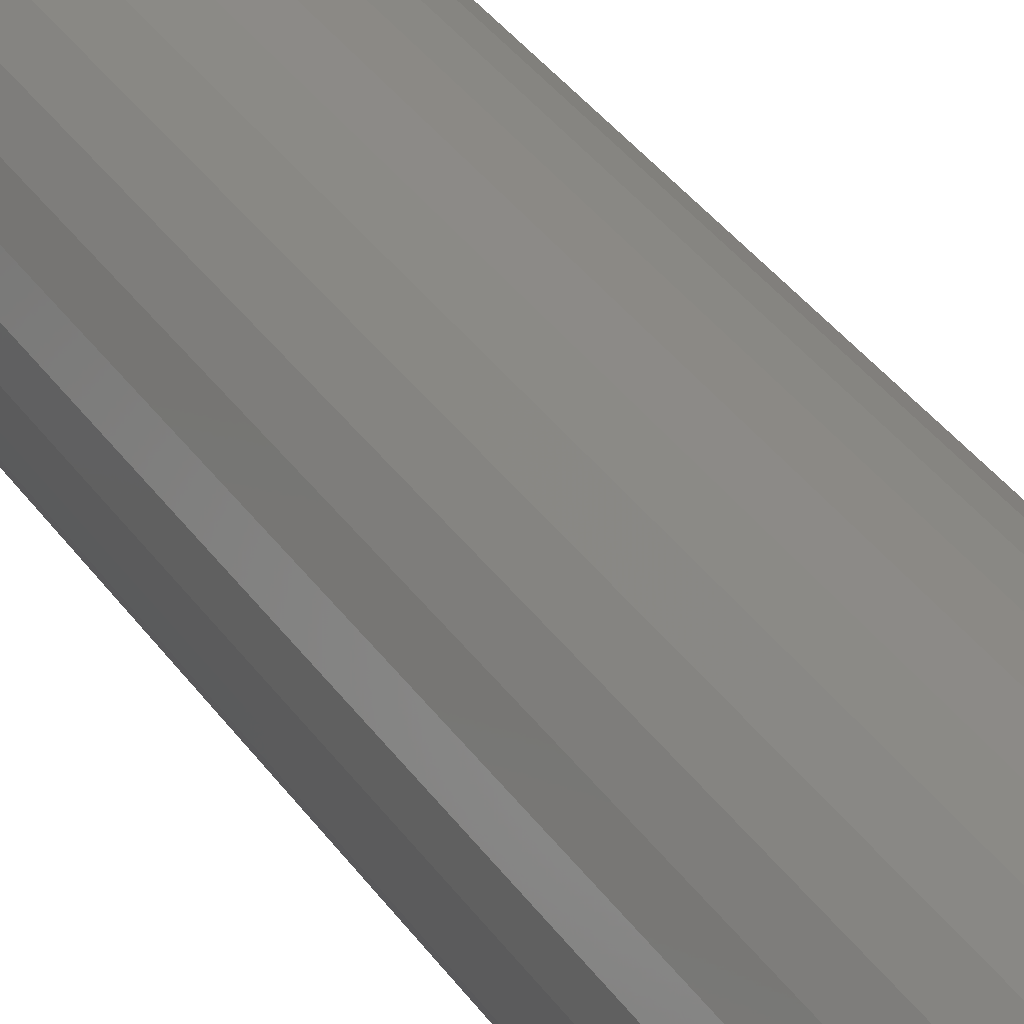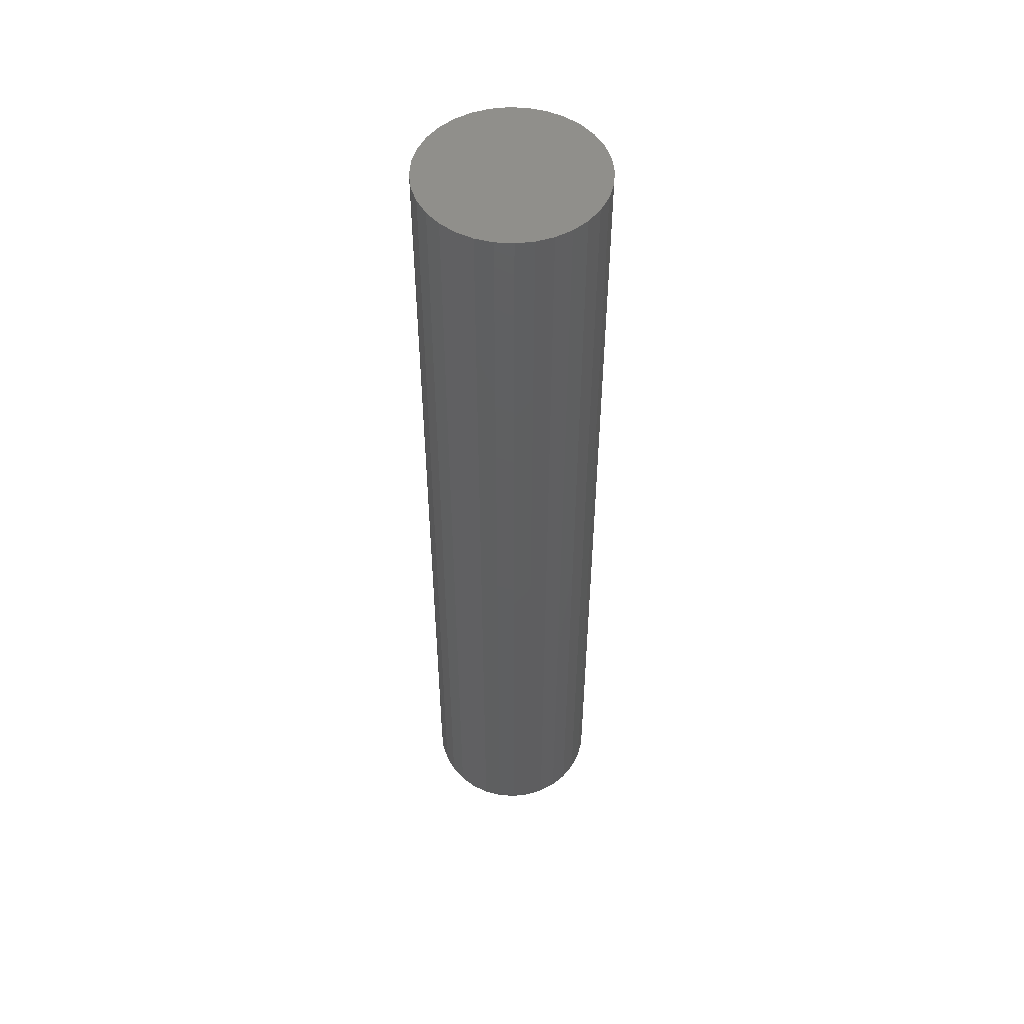
<metadata>
{"format":"stl","ext":"stl","renderer":"f3d","projection":"perspective","resolution":1024,"background":"white","views":[{"elev":31.7,"azim":152.6,"up":"+Z"},{"elev":51.4,"azim":-170.1,"up":"+Y"}]}
</metadata>
<code>
# stl→obj: 320 verts, 636 faces
v 0.0007401 4.83e-34 0.07105
v 0.0146 7.695e-19 0.06969
v -0.01312 -7.695e-19 0.06969
v -0.02645 -1.509e-18 0.06564
v 0.02793 1.509e-18 0.06564
v -0.03873 -2.191e-18 0.05908
v 0.04021 2.191e-18 0.05908
v -0.0495 -2.789e-18 0.05024
v 0.05098 2.789e-18 0.05024
v -0.05834 -3.279e-18 0.03947
v 0.05982 3.279e-18 0.03947
v 0.05098 2.789e-18 -0.05024
v -0.0495 -2.789e-18 -0.05024
v 0.05982 3.279e-18 -0.03947
v -0.03873 -2.191e-18 -0.05908
v 0.04021 2.191e-18 -0.05908
v -0.02645 -1.509e-18 -0.06564
v 0.02793 1.509e-18 -0.06564
v -0.01312 -7.695e-19 -0.06969
v 0.0146 7.695e-19 -0.06969
v 0.0007401 -9.66e-34 -0.07105
v -0.05834 -3.279e-18 -0.03947
v -0.0649 -3.644e-18 -0.02719
v 0.06638 3.644e-18 -0.02719
v -0.06895 -3.868e-18 -0.01386
v 0.07043 3.868e-18 -0.01386
v -0.07031 -3.944e-18 8.701e-18
v 0.07179 3.944e-18 -8.701e-18
v -0.06895 -3.868e-18 0.01386
v 0.07043 3.868e-18 0.01386
v -0.0649 -3.644e-18 0.02719
v 0.06638 3.644e-18 0.02719
v -0.01007 -0.75 0.05436
v 0.01155 -0.75 0.05436
v 0.0007401 -0.75 0.05543
v -0.02047 -0.75 0.05121
v 0.02195 -0.75 0.05121
v -0.03005 -0.75 0.04609
v 0.03153 -0.75 0.04609
v -0.03845 -0.75 0.03919
v 0.03993 -0.75 0.03919
v -0.04535 -0.75 0.03079
v 0.04683 -0.75 0.03079
v -0.05047 -0.75 0.02121
v 0.05195 -0.75 0.02121
v 0.05195 -0.75 -0.02121
v -0.04535 -0.75 -0.03079
v 0.04683 -0.75 -0.03079
v -0.03845 -0.75 -0.03919
v 0.03993 -0.75 -0.03919
v -0.03005 -0.75 -0.04609
v 0.03153 -0.75 -0.04609
v -0.02047 -0.75 -0.05121
v 0.02195 -0.75 -0.05121
v -0.01007 -0.75 -0.05436
v 0.01155 -0.75 -0.05436
v 0.0007401 -0.75 -0.05543
v 0.0551 -0.75 0.01081
v -0.05362 -0.75 0.01081
v 0.05617 -0.75 -2.916e-17
v -0.05469 -0.75 -2.662e-17
v 0.0551 -0.75 -0.01081
v -0.05362 -0.75 -0.01081
v -0.05047 -0.75 -0.02121
v 0.07179 -0.7344 -8.921e-17
v 0.07043 -0.7344 -0.01386
v 0.06638 -0.7344 -0.02719
v 0.05982 -0.7344 -0.03947
v 0.05098 -0.7344 -0.05024
v 0.04021 -0.7344 -0.05908
v 0.02793 -0.7344 -0.06564
v 0.0146 -0.7344 -0.06969
v 0.0007401 -0.7344 -0.07105
v -0.01312 -0.7344 -0.06969
v -0.02645 -0.7344 -0.06564
v -0.03873 -0.7344 -0.05908
v -0.0495 -0.7344 -0.05024
v -0.05834 -0.7344 -0.03947
v -0.0649 -0.7344 -0.02719
v -0.06895 -0.7344 -0.01386
v -0.07031 -0.7344 8.701e-18
v -0.06895 -0.7344 0.01386
v -0.0649 -0.7344 0.02719
v -0.05834 -0.7344 0.03947
v -0.0495 -0.7344 0.05024
v -0.03873 -0.7344 0.05908
v -0.02645 -0.7344 0.06564
v -0.01312 -0.7344 0.06969
v 0.0007401 -0.7344 0.07105
v 0.0146 -0.7344 0.06969
v 0.02793 -0.7344 0.06564
v 0.04021 -0.7344 0.05908
v 0.05098 -0.7344 0.05024
v 0.05982 -0.7344 0.03947
v 0.06638 -0.7344 0.02719
v 0.07043 -0.7344 0.01386
v -0.05774 -0.7497 -1.735e-17
v -0.05661 -0.7497 0.01141
v -0.06067 -0.7488 -1.735e-17
v -0.05949 -0.7488 0.01198
v -0.06337 -0.7474 -2.082e-17
v -0.06214 -0.7474 0.01251
v -0.06574 -0.7454 -2.429e-17
v -0.06446 -0.7454 0.01297
v -0.06768 -0.7431 -2.082e-17
v -0.06636 -0.7431 0.01335
v -0.06912 -0.7404 -2.082e-17
v -0.06778 -0.7404 0.01363
v -0.07001 -0.7374 -2.429e-17
v -0.06865 -0.7374 0.0138
v 0.05809 -0.7497 0.01141
v 0.05922 -0.7497 -1.006e-16
v 0.06097 -0.7488 0.01198
v 0.06215 -0.7488 -1.041e-16
v 0.06362 -0.7474 0.01251
v 0.06485 -0.7474 -1.041e-16
v 0.06594 -0.7454 0.01297
v 0.06722 -0.7454 -1.11e-16
v 0.06784 -0.7431 0.01335
v 0.06916 -0.7431 -1.145e-16
v 0.06926 -0.7404 0.01363
v 0.0706 -0.7404 -1.145e-16
v 0.07013 -0.7374 0.0138
v 0.07149 -0.7374 -1.11e-16
v 0.05476 -0.7497 0.02238
v 0.05747 -0.7488 0.0235
v 0.05997 -0.7474 0.02453
v 0.06216 -0.7454 0.02544
v 0.06395 -0.7431 0.02618
v 0.06529 -0.7404 0.02674
v 0.06611 -0.7374 0.02708
v 0.04936 -0.7497 0.03249
v 0.0518 -0.7488 0.03412
v 0.05404 -0.7474 0.03562
v 0.05601 -0.7454 0.03693
v 0.05763 -0.7431 0.03801
v 0.05883 -0.7404 0.03881
v 0.05957 -0.7374 0.03931
v 0.04209 -0.7497 0.04135
v 0.04416 -0.7488 0.04342
v 0.04607 -0.7474 0.04533
v 0.04775 -0.7454 0.04701
v 0.04912 -0.7431 0.04838
v 0.05014 -0.7404 0.0494
v 0.05077 -0.7374 0.05003
v 0.03323 -0.7497 0.04862
v 0.03486 -0.7488 0.05106
v 0.03636 -0.7474 0.0533
v 0.03767 -0.7454 0.05527
v 0.03875 -0.7431 0.05689
v 0.03955 -0.7404 0.05809
v 0.04005 -0.7374 0.05883
v 0.02312 -0.7497 0.05402
v 0.02424 -0.7488 0.05673
v 0.02527 -0.7474 0.05923
v 0.02618 -0.7454 0.06142
v 0.02692 -0.7431 0.06321
v 0.02748 -0.7404 0.06455
v 0.02782 -0.7374 0.06537
v 0.01215 -0.7497 0.05735
v 0.01272 -0.7488 0.06023
v 0.01325 -0.7474 0.06288
v 0.01371 -0.7454 0.0652
v 0.01409 -0.7431 0.0671
v 0.01437 -0.7404 0.06852
v 0.01454 -0.7374 0.06939
v 0.0007401 -0.7497 0.05848
v 0.0007401 -0.7488 0.06141
v 0.0007401 -0.7474 0.06411
v 0.0007401 -0.7454 0.06648
v 0.0007401 -0.7431 0.06842
v 0.0007401 -0.7404 0.06986
v 0.0007401 -0.7374 0.07075
v -0.01067 -0.7497 0.05735
v -0.01124 -0.7488 0.06023
v -0.01177 -0.7474 0.06288
v -0.01223 -0.7454 0.0652
v -0.01261 -0.7431 0.0671
v -0.01289 -0.7404 0.06852
v -0.01306 -0.7374 0.06939
v -0.02164 -0.7497 0.05402
v -0.02276 -0.7488 0.05673
v -0.02379 -0.7474 0.05923
v -0.0247 -0.7454 0.06142
v -0.02544 -0.7431 0.06321
v -0.026 -0.7404 0.06455
v -0.02634 -0.7374 0.06537
v -0.03175 -0.7497 0.04862
v -0.03338 -0.7488 0.05106
v -0.03488 -0.7474 0.0533
v -0.03619 -0.7454 0.05527
v -0.03727 -0.7431 0.05689
v -0.03807 -0.7404 0.05809
v -0.03857 -0.7374 0.05883
v -0.04061 -0.7497 0.04135
v -0.04268 -0.7488 0.04342
v -0.04459 -0.7474 0.04533
v -0.04627 -0.7454 0.04701
v -0.04764 -0.7431 0.04838
v -0.04866 -0.7404 0.0494
v -0.04929 -0.7374 0.05003
v -0.04788 -0.7497 0.03249
v -0.05032 -0.7488 0.03412
v -0.05256 -0.7474 0.03562
v -0.05453 -0.7454 0.03693
v -0.05615 -0.7431 0.03801
v -0.05735 -0.7404 0.03881
v -0.05809 -0.7374 0.03931
v -0.05328 -0.7497 0.02238
v -0.05599 -0.7488 0.0235
v -0.05849 -0.7474 0.02453
v -0.06068 -0.7454 0.02544
v -0.06247 -0.7431 0.02618
v -0.06381 -0.7404 0.02674
v -0.06463 -0.7374 0.02708
v 0.05809 -0.7497 -0.01141
v 0.06097 -0.7488 -0.01198
v 0.06362 -0.7474 -0.01251
v 0.06594 -0.7454 -0.01297
v 0.06784 -0.7431 -0.01335
v 0.06926 -0.7404 -0.01363
v 0.07013 -0.7374 -0.0138
v -0.05661 -0.7497 -0.01141
v -0.05949 -0.7488 -0.01198
v -0.06214 -0.7474 -0.01251
v -0.06446 -0.7454 -0.01297
v -0.06636 -0.7431 -0.01335
v -0.06778 -0.7404 -0.01363
v -0.06865 -0.7374 -0.0138
v -0.05328 -0.7497 -0.02238
v -0.05599 -0.7488 -0.0235
v -0.05849 -0.7474 -0.02453
v -0.06068 -0.7454 -0.02544
v -0.06247 -0.7431 -0.02618
v -0.06381 -0.7404 -0.02674
v -0.06463 -0.7374 -0.02708
v -0.04788 -0.7497 -0.03249
v -0.05032 -0.7488 -0.03412
v -0.05256 -0.7474 -0.03562
v -0.05453 -0.7454 -0.03693
v -0.05615 -0.7431 -0.03801
v -0.05735 -0.7404 -0.03881
v -0.05809 -0.7374 -0.03931
v -0.04061 -0.7497 -0.04135
v -0.04268 -0.7488 -0.04342
v -0.04459 -0.7474 -0.04533
v -0.04627 -0.7454 -0.04701
v -0.04764 -0.7431 -0.04838
v -0.04866 -0.7404 -0.0494
v -0.04929 -0.7374 -0.05003
v -0.03175 -0.7497 -0.04862
v -0.03338 -0.7488 -0.05106
v -0.03488 -0.7474 -0.0533
v -0.03619 -0.7454 -0.05527
v -0.03727 -0.7431 -0.05689
v -0.03807 -0.7404 -0.05809
v -0.03857 -0.7374 -0.05883
v -0.02164 -0.7497 -0.05402
v -0.02276 -0.7488 -0.05673
v -0.02379 -0.7474 -0.05923
v -0.0247 -0.7454 -0.06142
v -0.02544 -0.7431 -0.06321
v -0.026 -0.7404 -0.06455
v -0.02634 -0.7374 -0.06537
v -0.01067 -0.7497 -0.05735
v -0.01124 -0.7488 -0.06023
v -0.01177 -0.7474 -0.06288
v -0.01223 -0.7454 -0.0652
v -0.01261 -0.7431 -0.0671
v -0.01289 -0.7404 -0.06852
v -0.01306 -0.7374 -0.06939
v 0.0007401 -0.7497 -0.05848
v 0.0007401 -0.7488 -0.06141
v 0.0007401 -0.7474 -0.06411
v 0.0007401 -0.7454 -0.06648
v 0.0007401 -0.7431 -0.06842
v 0.0007401 -0.7404 -0.06986
v 0.0007401 -0.7374 -0.07075
v 0.01215 -0.7497 -0.05735
v 0.01272 -0.7488 -0.06023
v 0.01325 -0.7474 -0.06288
v 0.01371 -0.7454 -0.0652
v 0.01409 -0.7431 -0.0671
v 0.01437 -0.7404 -0.06852
v 0.01454 -0.7374 -0.06939
v 0.02312 -0.7497 -0.05402
v 0.02424 -0.7488 -0.05673
v 0.02527 -0.7474 -0.05923
v 0.02618 -0.7454 -0.06142
v 0.02692 -0.7431 -0.06321
v 0.02748 -0.7404 -0.06455
v 0.02782 -0.7374 -0.06537
v 0.03323 -0.7497 -0.04862
v 0.03486 -0.7488 -0.05106
v 0.03636 -0.7474 -0.0533
v 0.03767 -0.7454 -0.05527
v 0.03875 -0.7431 -0.05689
v 0.03955 -0.7404 -0.05809
v 0.04005 -0.7374 -0.05883
v 0.04209 -0.7497 -0.04135
v 0.04416 -0.7488 -0.04342
v 0.04607 -0.7474 -0.04533
v 0.04775 -0.7454 -0.04701
v 0.04912 -0.7431 -0.04838
v 0.05014 -0.7404 -0.0494
v 0.05077 -0.7374 -0.05003
v 0.04936 -0.7497 -0.03249
v 0.0518 -0.7488 -0.03412
v 0.05404 -0.7474 -0.03562
v 0.05601 -0.7454 -0.03693
v 0.05763 -0.7431 -0.03801
v 0.05883 -0.7404 -0.03881
v 0.05957 -0.7374 -0.03931
v 0.05476 -0.7497 -0.02238
v 0.05747 -0.7488 -0.0235
v 0.05997 -0.7474 -0.02453
v 0.06216 -0.7454 -0.02544
v 0.06395 -0.7431 -0.02618
v 0.06529 -0.7404 -0.02674
v 0.06611 -0.7374 -0.02708
f 1 2 3
f 4 3 2
f 5 4 2
f 6 4 5
f 7 6 5
f 8 6 7
f 9 8 7
f 10 8 9
f 11 10 9
f 12 13 14
f 15 13 12
f 16 15 12
f 17 15 16
f 18 17 16
f 19 17 18
f 20 19 18
f 21 19 20
f 13 22 14
f 14 22 23
f 14 23 24
f 24 23 25
f 24 25 26
f 26 25 27
f 26 27 28
f 28 27 29
f 28 29 30
f 30 29 31
f 30 31 32
f 32 31 10
f 32 10 11
f 33 34 35
f 34 33 36
f 34 36 37
f 37 36 38
f 37 38 39
f 39 38 40
f 39 40 41
f 41 40 42
f 41 42 43
f 43 42 44
f 43 44 45
f 46 47 48
f 48 47 49
f 48 49 50
f 50 49 51
f 50 51 52
f 52 51 53
f 52 53 54
f 54 53 55
f 54 55 56
f 56 55 57
f 45 44 58
f 58 44 59
f 58 59 60
f 60 59 61
f 60 61 62
f 62 61 63
f 62 63 46
f 46 63 64
f 46 64 47
f 28 65 26
f 26 65 66
f 26 66 24
f 24 66 67
f 24 67 14
f 14 67 68
f 14 68 12
f 12 68 69
f 12 69 16
f 16 69 70
f 16 70 18
f 18 70 71
f 18 71 20
f 20 71 72
f 20 72 21
f 21 72 73
f 21 73 19
f 19 73 74
f 19 74 17
f 17 74 75
f 17 75 15
f 15 75 76
f 15 76 13
f 13 76 77
f 13 77 22
f 22 77 78
f 22 78 23
f 23 78 79
f 23 79 25
f 25 79 80
f 25 80 27
f 27 80 81
f 27 81 29
f 29 81 82
f 29 82 31
f 31 82 83
f 31 83 10
f 10 83 84
f 10 84 8
f 8 84 85
f 8 85 6
f 6 85 86
f 6 86 4
f 4 86 87
f 4 87 3
f 3 87 88
f 3 88 1
f 1 88 89
f 1 89 2
f 2 89 90
f 2 90 5
f 5 90 91
f 5 91 7
f 7 91 92
f 7 92 9
f 9 92 93
f 9 93 11
f 11 93 94
f 11 94 32
f 32 94 95
f 32 95 30
f 30 95 96
f 30 96 28
f 28 96 65
f 61 59 97
f 97 59 98
f 97 98 99
f 99 98 100
f 99 100 101
f 101 100 102
f 101 102 103
f 103 102 104
f 103 104 105
f 105 104 106
f 105 106 107
f 107 106 108
f 107 108 109
f 109 108 110
f 109 110 81
f 81 110 82
f 58 60 111
f 111 60 112
f 111 112 113
f 113 112 114
f 113 114 115
f 115 114 116
f 115 116 117
f 117 116 118
f 117 118 119
f 119 118 120
f 119 120 121
f 121 120 122
f 121 122 123
f 123 122 124
f 123 124 96
f 96 124 65
f 45 58 125
f 125 58 111
f 125 111 126
f 126 111 113
f 126 113 127
f 127 113 115
f 127 115 128
f 128 115 117
f 128 117 129
f 129 117 119
f 129 119 130
f 130 119 121
f 130 121 131
f 131 121 123
f 131 123 95
f 95 123 96
f 43 45 132
f 132 45 125
f 132 125 133
f 133 125 126
f 133 126 134
f 134 126 127
f 134 127 135
f 135 127 128
f 135 128 136
f 136 128 129
f 136 129 137
f 137 129 130
f 137 130 138
f 138 130 131
f 138 131 94
f 94 131 95
f 41 43 139
f 139 43 132
f 139 132 140
f 140 132 133
f 140 133 141
f 141 133 134
f 141 134 142
f 142 134 135
f 142 135 143
f 143 135 136
f 143 136 144
f 144 136 137
f 144 137 145
f 145 137 138
f 145 138 93
f 93 138 94
f 39 41 146
f 146 41 139
f 146 139 147
f 147 139 140
f 147 140 148
f 148 140 141
f 148 141 149
f 149 141 142
f 149 142 150
f 150 142 143
f 150 143 151
f 151 143 144
f 151 144 152
f 152 144 145
f 152 145 92
f 92 145 93
f 37 39 153
f 153 39 146
f 153 146 154
f 154 146 147
f 154 147 155
f 155 147 148
f 155 148 156
f 156 148 149
f 156 149 157
f 157 149 150
f 157 150 158
f 158 150 151
f 158 151 159
f 159 151 152
f 159 152 91
f 91 152 92
f 34 37 160
f 160 37 153
f 160 153 161
f 161 153 154
f 161 154 162
f 162 154 155
f 162 155 163
f 163 155 156
f 163 156 164
f 164 156 157
f 164 157 165
f 165 157 158
f 165 158 166
f 166 158 159
f 166 159 90
f 90 159 91
f 35 34 167
f 167 34 160
f 167 160 168
f 168 160 161
f 168 161 169
f 169 161 162
f 169 162 170
f 170 162 163
f 170 163 171
f 171 163 164
f 171 164 172
f 172 164 165
f 172 165 173
f 173 165 166
f 173 166 89
f 89 166 90
f 33 35 174
f 174 35 167
f 174 167 175
f 175 167 168
f 175 168 176
f 176 168 169
f 176 169 177
f 177 169 170
f 177 170 178
f 178 170 171
f 178 171 179
f 179 171 172
f 179 172 180
f 180 172 173
f 180 173 88
f 88 173 89
f 36 33 181
f 181 33 174
f 181 174 182
f 182 174 175
f 182 175 183
f 183 175 176
f 183 176 184
f 184 176 177
f 184 177 185
f 185 177 178
f 185 178 186
f 186 178 179
f 186 179 187
f 187 179 180
f 187 180 87
f 87 180 88
f 38 36 188
f 188 36 181
f 188 181 189
f 189 181 182
f 189 182 190
f 190 182 183
f 190 183 191
f 191 183 184
f 191 184 192
f 192 184 185
f 192 185 193
f 193 185 186
f 193 186 194
f 194 186 187
f 194 187 86
f 86 187 87
f 40 38 195
f 195 38 188
f 195 188 196
f 196 188 189
f 196 189 197
f 197 189 190
f 197 190 198
f 198 190 191
f 198 191 199
f 199 191 192
f 199 192 200
f 200 192 193
f 200 193 201
f 201 193 194
f 201 194 85
f 85 194 86
f 42 40 202
f 202 40 195
f 202 195 203
f 203 195 196
f 203 196 204
f 204 196 197
f 204 197 205
f 205 197 198
f 205 198 206
f 206 198 199
f 206 199 207
f 207 199 200
f 207 200 208
f 208 200 201
f 208 201 84
f 84 201 85
f 44 42 209
f 209 42 202
f 209 202 210
f 210 202 203
f 210 203 211
f 211 203 204
f 211 204 212
f 212 204 205
f 212 205 213
f 213 205 206
f 213 206 214
f 214 206 207
f 214 207 215
f 215 207 208
f 215 208 83
f 83 208 84
f 59 44 98
f 98 44 209
f 98 209 100
f 100 209 210
f 100 210 102
f 102 210 211
f 102 211 104
f 104 211 212
f 104 212 106
f 106 212 213
f 106 213 108
f 108 213 214
f 108 214 110
f 110 214 215
f 110 215 82
f 82 215 83
f 60 62 112
f 112 62 216
f 112 216 114
f 114 216 217
f 114 217 116
f 116 217 218
f 116 218 118
f 118 218 219
f 118 219 120
f 120 219 220
f 120 220 122
f 122 220 221
f 122 221 124
f 124 221 222
f 124 222 65
f 65 222 66
f 63 61 223
f 223 61 97
f 223 97 224
f 224 97 99
f 224 99 225
f 225 99 101
f 225 101 226
f 226 101 103
f 226 103 227
f 227 103 105
f 227 105 228
f 228 105 107
f 228 107 229
f 229 107 109
f 229 109 80
f 80 109 81
f 64 63 230
f 230 63 223
f 230 223 231
f 231 223 224
f 231 224 232
f 232 224 225
f 232 225 233
f 233 225 226
f 233 226 234
f 234 226 227
f 234 227 235
f 235 227 228
f 235 228 236
f 236 228 229
f 236 229 79
f 79 229 80
f 47 64 237
f 237 64 230
f 237 230 238
f 238 230 231
f 238 231 239
f 239 231 232
f 239 232 240
f 240 232 233
f 240 233 241
f 241 233 234
f 241 234 242
f 242 234 235
f 242 235 243
f 243 235 236
f 243 236 78
f 78 236 79
f 49 47 244
f 244 47 237
f 244 237 245
f 245 237 238
f 245 238 246
f 246 238 239
f 246 239 247
f 247 239 240
f 247 240 248
f 248 240 241
f 248 241 249
f 249 241 242
f 249 242 250
f 250 242 243
f 250 243 77
f 77 243 78
f 51 49 251
f 251 49 244
f 251 244 252
f 252 244 245
f 252 245 253
f 253 245 246
f 253 246 254
f 254 246 247
f 254 247 255
f 255 247 248
f 255 248 256
f 256 248 249
f 256 249 257
f 257 249 250
f 257 250 76
f 76 250 77
f 53 51 258
f 258 51 251
f 258 251 259
f 259 251 252
f 259 252 260
f 260 252 253
f 260 253 261
f 261 253 254
f 261 254 262
f 262 254 255
f 262 255 263
f 263 255 256
f 263 256 264
f 264 256 257
f 264 257 75
f 75 257 76
f 55 53 265
f 265 53 258
f 265 258 266
f 266 258 259
f 266 259 267
f 267 259 260
f 267 260 268
f 268 260 261
f 268 261 269
f 269 261 262
f 269 262 270
f 270 262 263
f 270 263 271
f 271 263 264
f 271 264 74
f 74 264 75
f 57 55 272
f 272 55 265
f 272 265 273
f 273 265 266
f 273 266 274
f 274 266 267
f 274 267 275
f 275 267 268
f 275 268 276
f 276 268 269
f 276 269 277
f 277 269 270
f 277 270 278
f 278 270 271
f 278 271 73
f 73 271 74
f 56 57 279
f 279 57 272
f 279 272 280
f 280 272 273
f 280 273 281
f 281 273 274
f 281 274 282
f 282 274 275
f 282 275 283
f 283 275 276
f 283 276 284
f 284 276 277
f 284 277 285
f 285 277 278
f 285 278 72
f 72 278 73
f 54 56 286
f 286 56 279
f 286 279 287
f 287 279 280
f 287 280 288
f 288 280 281
f 288 281 289
f 289 281 282
f 289 282 290
f 290 282 283
f 290 283 291
f 291 283 284
f 291 284 292
f 292 284 285
f 292 285 71
f 71 285 72
f 52 54 293
f 293 54 286
f 293 286 294
f 294 286 287
f 294 287 295
f 295 287 288
f 295 288 296
f 296 288 289
f 296 289 297
f 297 289 290
f 297 290 298
f 298 290 291
f 298 291 299
f 299 291 292
f 299 292 70
f 70 292 71
f 50 52 300
f 300 52 293
f 300 293 301
f 301 293 294
f 301 294 302
f 302 294 295
f 302 295 303
f 303 295 296
f 303 296 304
f 304 296 297
f 304 297 305
f 305 297 298
f 305 298 306
f 306 298 299
f 306 299 69
f 69 299 70
f 48 50 307
f 307 50 300
f 307 300 308
f 308 300 301
f 308 301 309
f 309 301 302
f 309 302 310
f 310 302 303
f 310 303 311
f 311 303 304
f 311 304 312
f 312 304 305
f 312 305 313
f 313 305 306
f 313 306 68
f 68 306 69
f 46 48 314
f 314 48 307
f 314 307 315
f 315 307 308
f 315 308 316
f 316 308 309
f 316 309 317
f 317 309 310
f 317 310 318
f 318 310 311
f 318 311 319
f 319 311 312
f 319 312 320
f 320 312 313
f 320 313 67
f 67 313 68
f 62 46 216
f 216 46 314
f 216 314 217
f 217 314 315
f 217 315 218
f 218 315 316
f 218 316 219
f 219 316 317
f 219 317 220
f 220 317 318
f 220 318 221
f 221 318 319
f 221 319 222
f 222 319 320
f 222 320 66
f 66 320 67

</code>
